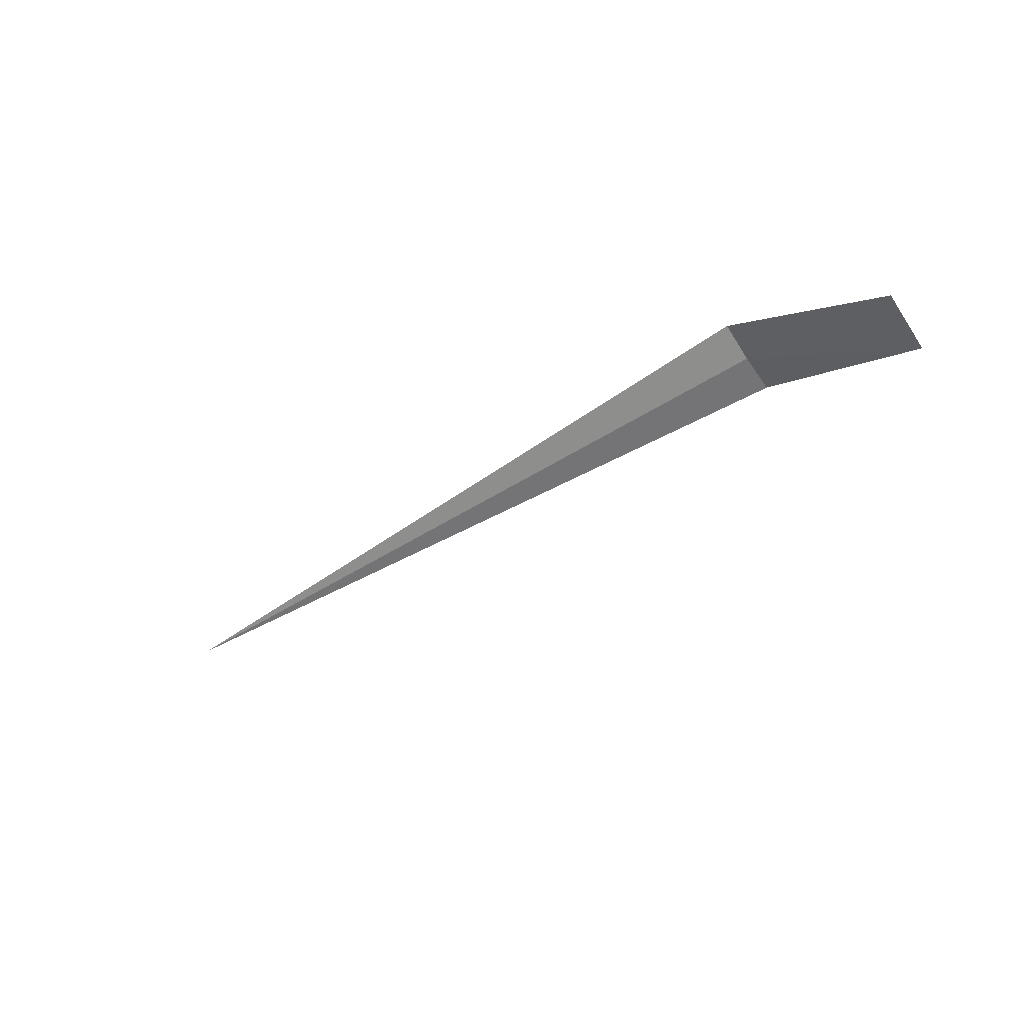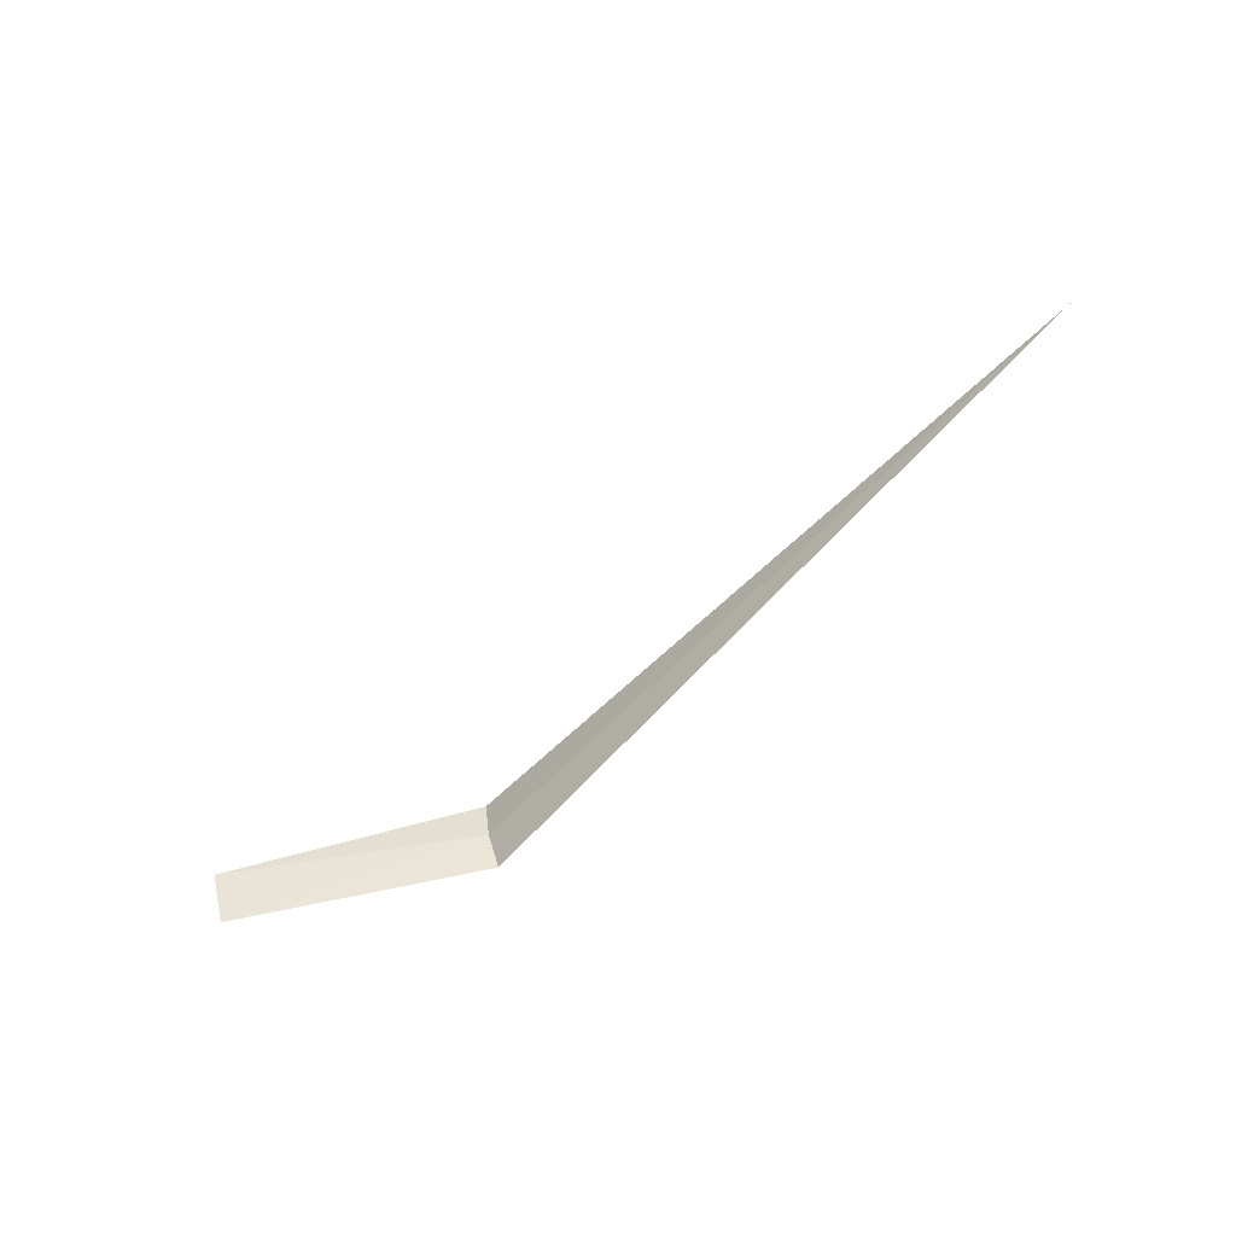
<metadata>
{"format":"obj","ext":"obj","renderer":"f3d","projection":"perspective","resolution":1024,"background":"white","views":[{"elev":-49.7,"azim":35.2,"up":"+Z"},{"elev":-58.2,"azim":-132.0,"up":"+Y"}]}
</metadata>
<code>
v 14.44 -17.27 9.809
v 14.44 -16.84 9.742
v 16.44 -17.7 7.856
v 16.44 -18.3 8.052
v 14.44 -17.67 9.967
v 6.442 -17.28 9.813
f 1 4 3
f 1 5 4
f 1 3 2
f 1 6 5
f 1 2 6

</code>
